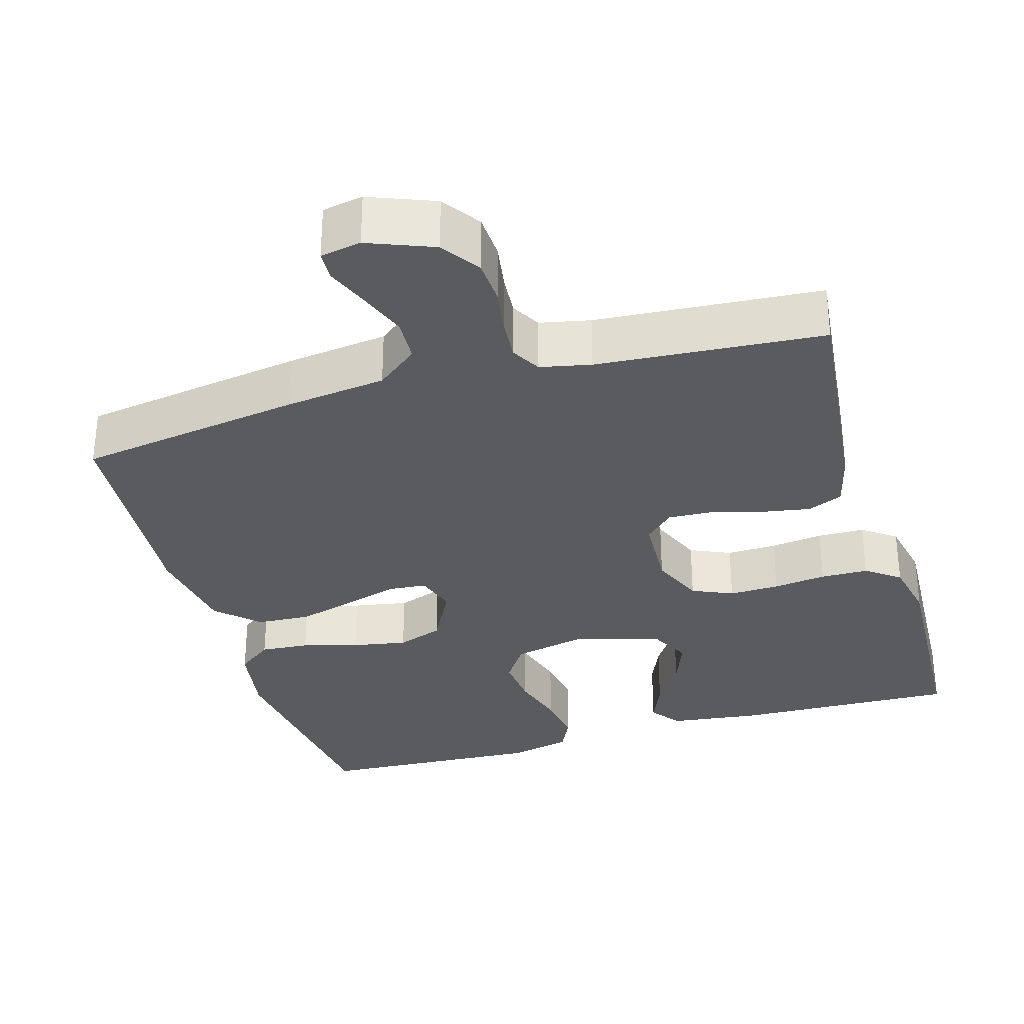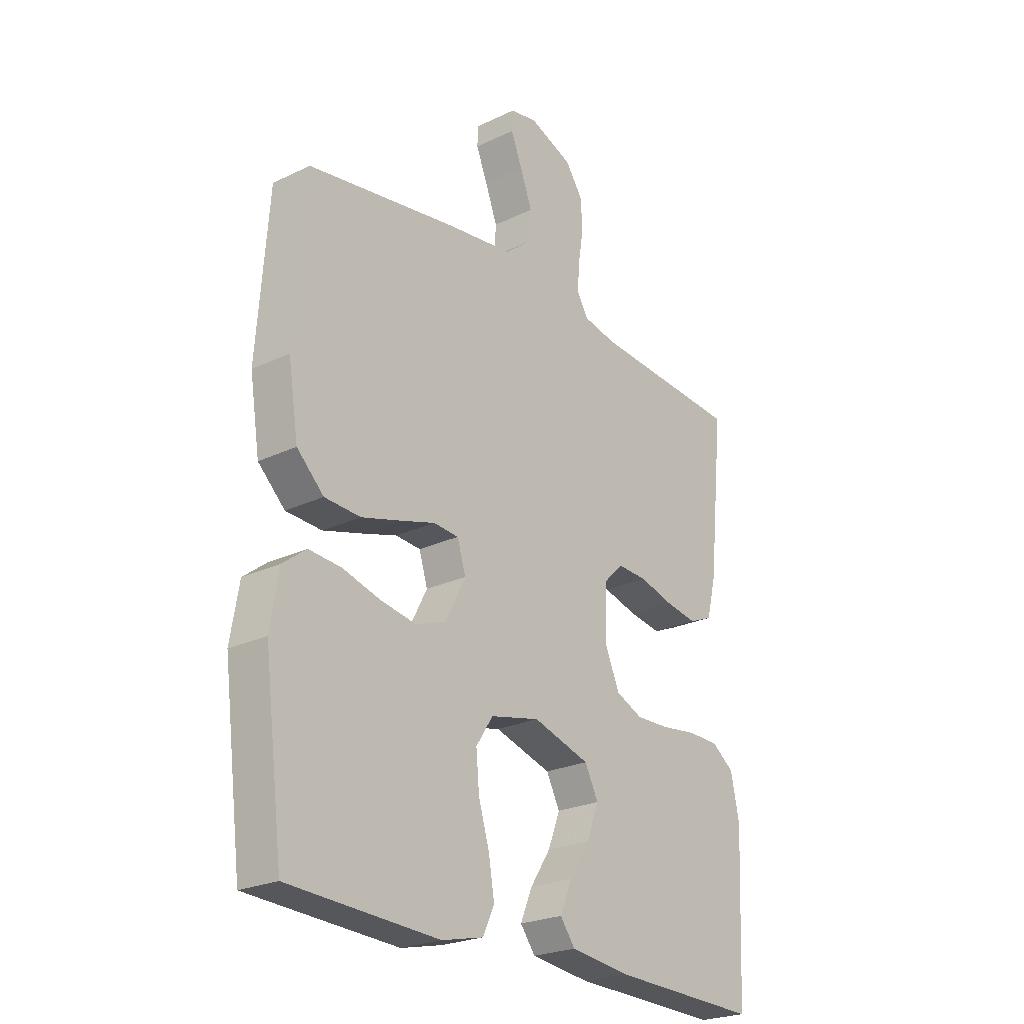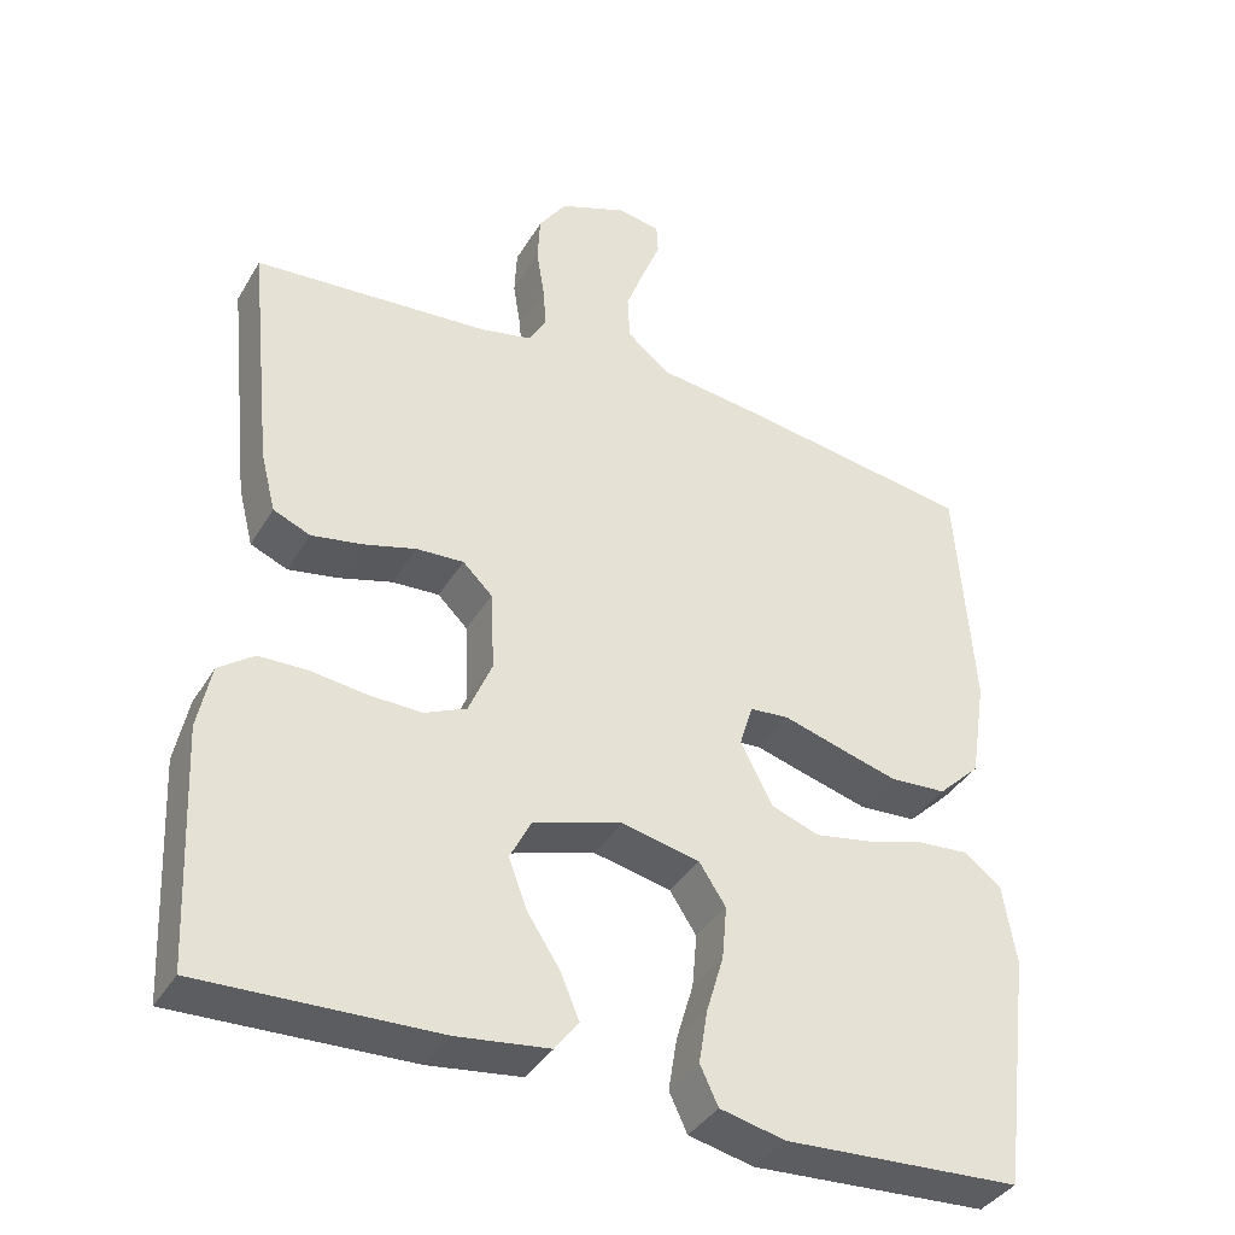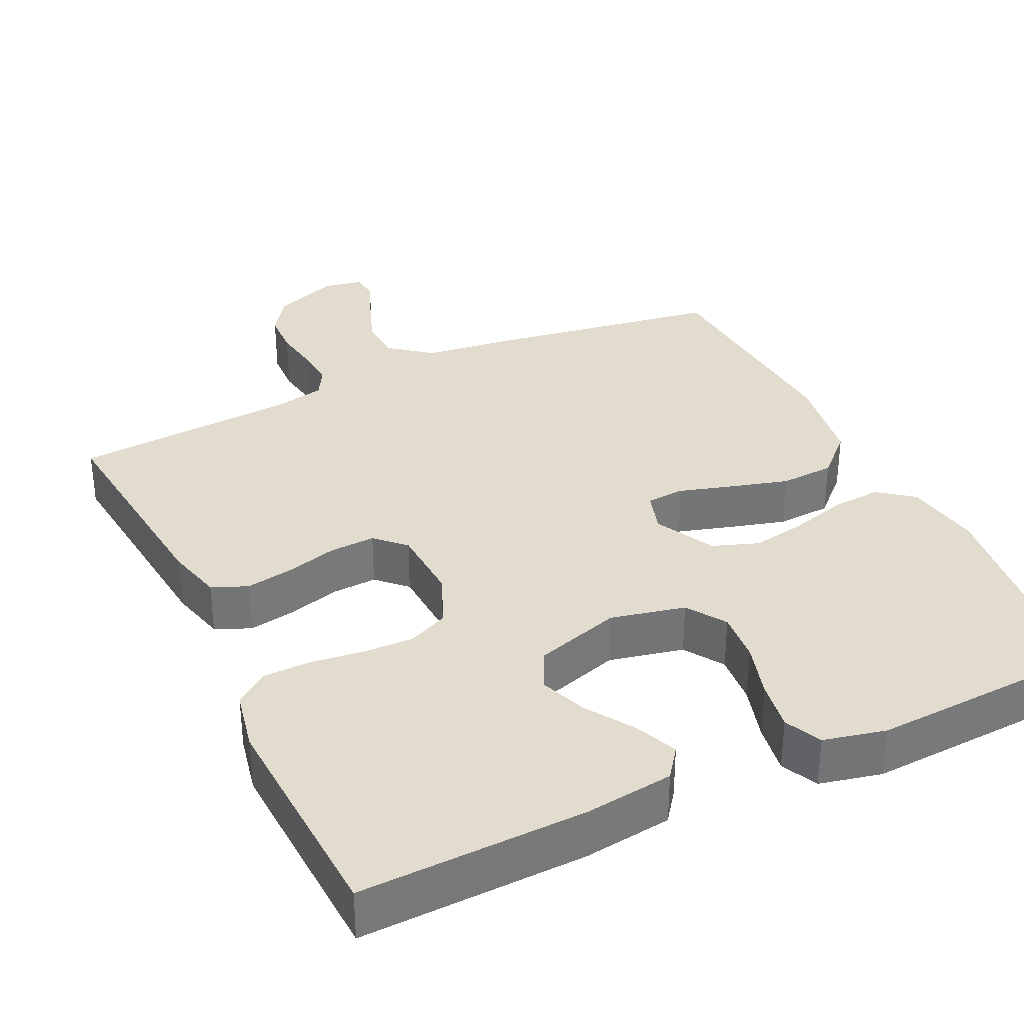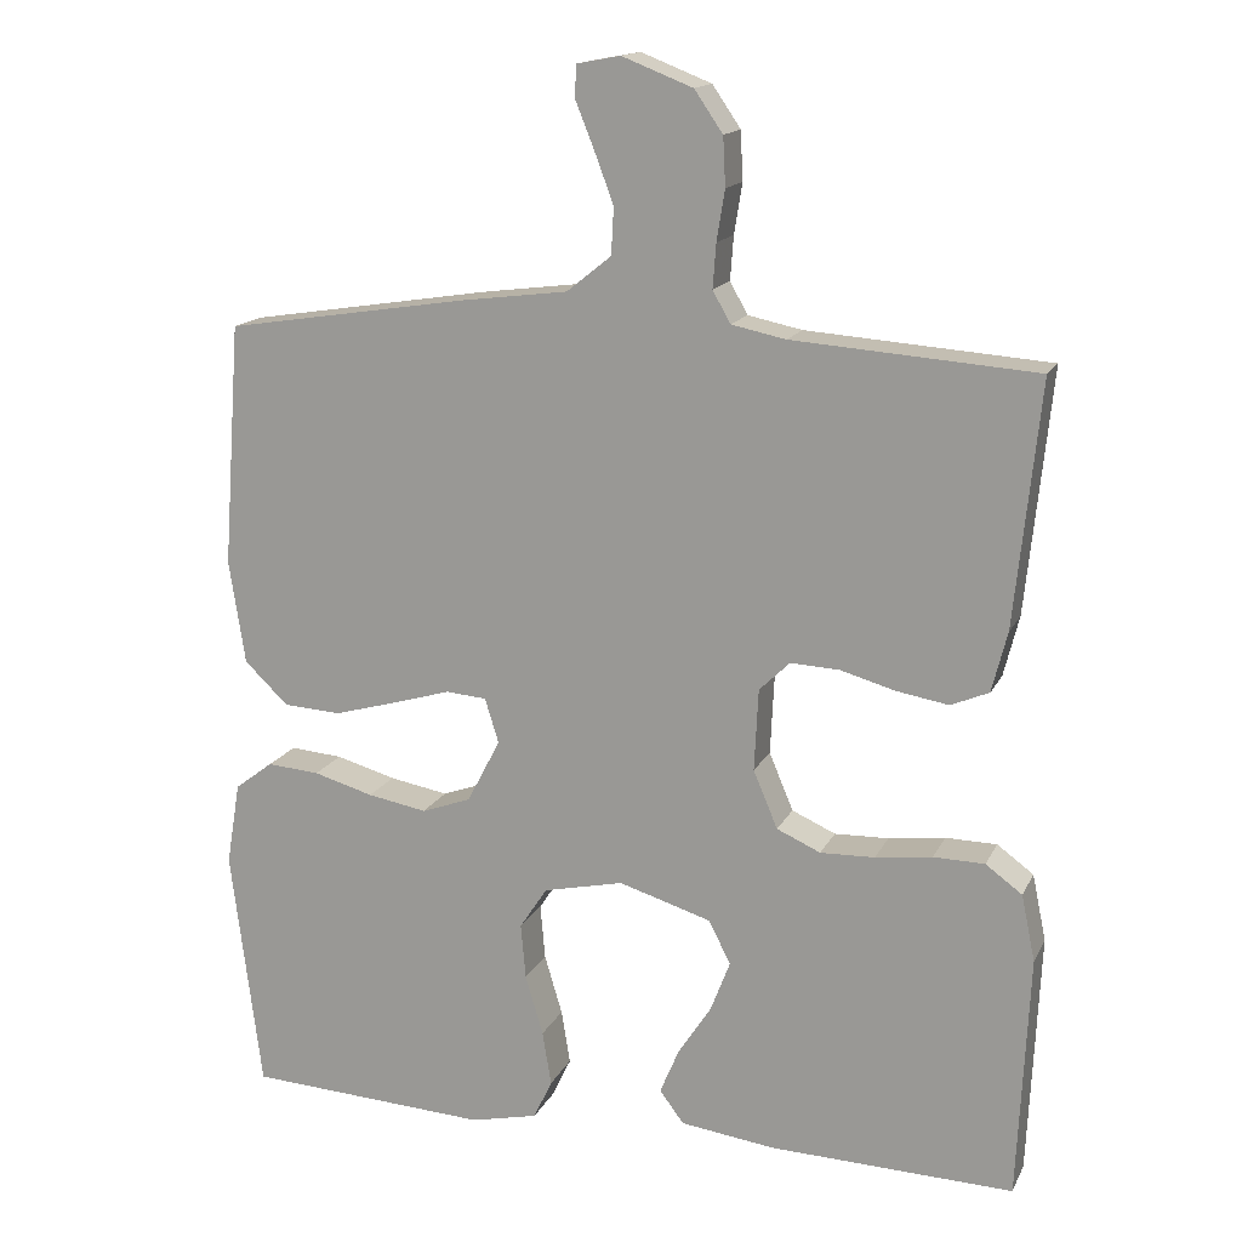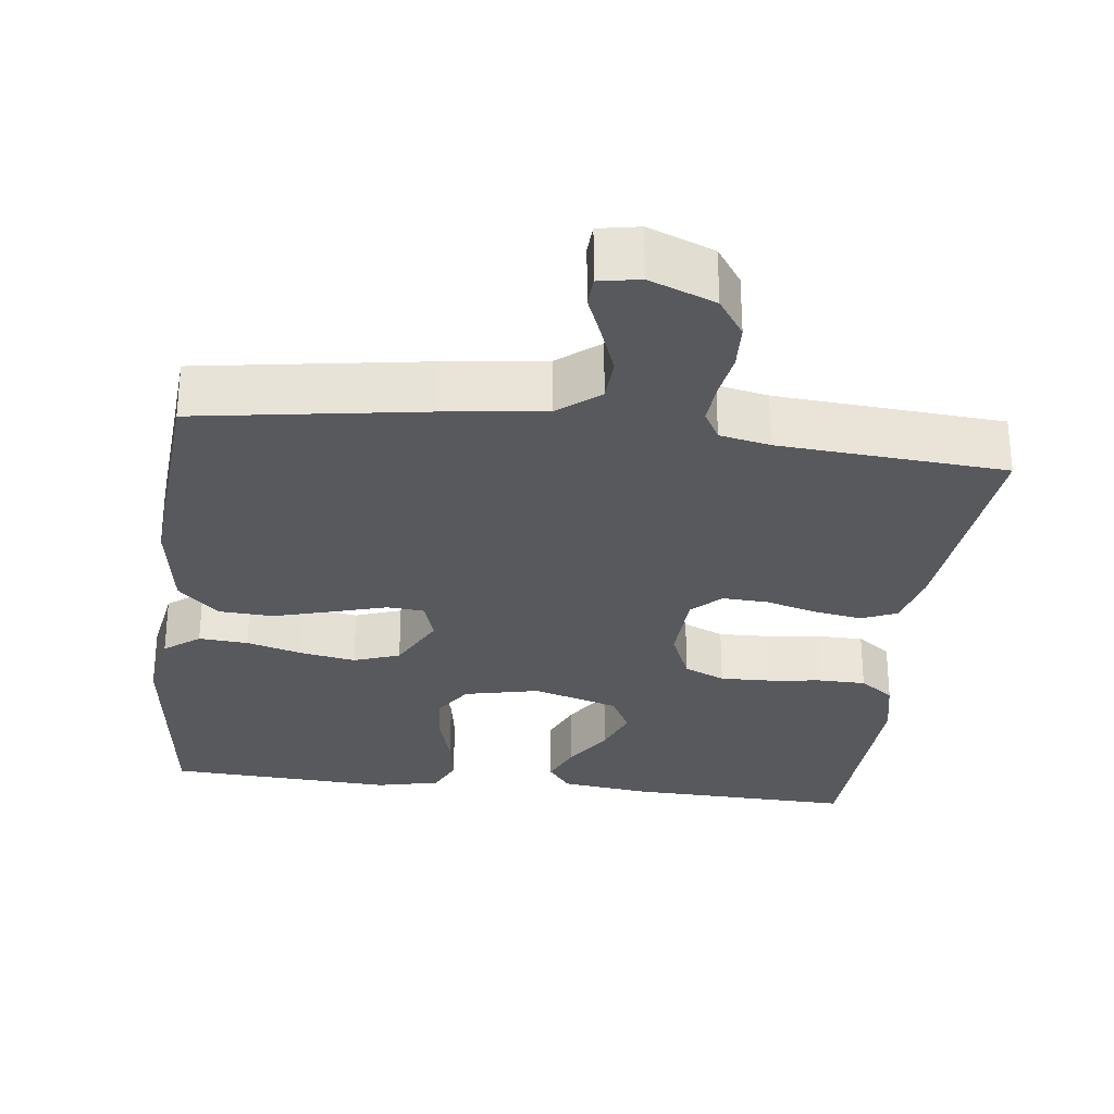
<metadata>
{"format":"obj","ext":"obj","renderer":"f3d","projection":"perspective","resolution":1024,"background":"white","views":[{"elev":-32.1,"azim":16.3,"up":"+Y"},{"elev":-24.0,"azim":-51.4,"up":"+Z"},{"elev":-38.0,"azim":152.4,"up":"+Z"},{"elev":34.1,"azim":154.5,"up":"+Y"},{"elev":15.5,"azim":18.9,"up":"+Z"},{"elev":-29.3,"azim":-7.0,"up":"+Y"}]}
</metadata>
<code>
v 0.5 0.07 -0.5
v 0.2 0.07 -0.491
v 0.082 0.07 -0.476
v 0.052 0.07 -0.436
v 0.076 0.07 -0.379
v 0.117 0.07 -0.316
v 0.141 0.07 -0.253
v 0.114 0.07 -0.2
v 0 0.07 -0.165
v -0.099 0.07 -0.187
v -0.133 0.07 -0.239
v -0.127 0.07 -0.307
v -0.105 0.07 -0.381
v -0.094 0.07 -0.448
v -0.117 0.07 -0.497
v -0.2 0.07 -0.516
v -0.5 0.07 -0.5
v -0.538 0.07 -0.2
v -0.521 0.07 -0.098
v -0.474 0.07 -0.062
v -0.409 0.07 -0.067
v -0.335 0.07 -0.088
v -0.262 0.07 -0.101
v -0.201 0.07 -0.079
v -0.16 0.07 0
v -0.177 0.07 0.055
v -0.227 0.07 0.059
v -0.298 0.07 0.038
v -0.376 0.07 0.016
v -0.448 0.07 0.02
v -0.502 0.07 0.072
v -0.522 0.07 0.2
v -0.5 0.07 0.5
v -0.2 0.07 0.547
v -0.067 0.07 0.564
v -0.012 0.07 0.608
v -0.009 0.07 0.666
v -0.033 0.07 0.73
v -0.056 0.07 0.787
v -0.054 0.07 0.826
v 0 0.07 0.836
v 0.087 0.07 0.802
v 0.122 0.07 0.751
v 0.125 0.07 0.691
v 0.115 0.07 0.629
v 0.111 0.07 0.575
v 0.133 0.07 0.536
v 0.2 0.07 0.522
v 0.5 0.07 0.5
v 0.469 0.07 0.2
v 0.45 0.07 0.125
v 0.403 0.07 0.105
v 0.339 0.07 0.116
v 0.271 0.07 0.135
v 0.211 0.07 0.138
v 0.173 0.07 0.101
v 0.168 0.07 0
v 0.198 0.07 -0.071
v 0.252 0.07 -0.095
v 0.319 0.07 -0.093
v 0.389 0.07 -0.084
v 0.452 0.07 -0.085
v 0.497 0.07 -0.118
v 0.514 0.07 -0.2
v 0.5 0 -0.5
v 0.2 0 -0.491
v 0.082 0 -0.476
v 0.052 0 -0.436
v 0.076 0 -0.379
v 0.117 0 -0.316
v 0.141 0 -0.253
v 0.114 0 -0.2
v 0 0 -0.165
v -0.099 0 -0.187
v -0.133 0 -0.239
v -0.127 0 -0.307
v -0.105 0 -0.381
v -0.094 0 -0.448
v -0.117 0 -0.497
v -0.2 0 -0.516
v -0.5 0 -0.5
v -0.538 0 -0.2
v -0.521 0 -0.098
v -0.474 0 -0.062
v -0.409 0 -0.067
v -0.335 0 -0.088
v -0.262 0 -0.101
v -0.201 0 -0.079
v -0.16 0 0
v -0.177 0 0.055
v -0.227 0 0.059
v -0.298 0 0.038
v -0.376 0 0.016
v -0.448 0 0.02
v -0.502 0 0.072
v -0.522 0 0.2
v -0.5 0 0.5
v -0.2 0 0.547
v -0.067 0 0.564
v -0.012 0 0.608
v -0.009 0 0.666
v -0.033 0 0.73
v -0.056 0 0.787
v -0.054 0 0.826
v 0 0 0.836
v 0.087 0 0.802
v 0.122 0 0.751
v 0.125 0 0.691
v 0.115 0 0.629
v 0.111 0 0.575
v 0.133 0 0.536
v 0.2 0 0.522
v 0.5 0 0.5
v 0.469 0 0.2
v 0.45 0 0.125
v 0.403 0 0.105
v 0.339 0 0.116
v 0.271 0 0.135
v 0.211 0 0.138
v 0.173 0 0.101
v 0.168 0 0
v 0.198 0 -0.071
v 0.252 0 -0.095
v 0.319 0 -0.093
v 0.389 0 -0.084
v 0.452 0 -0.085
v 0.497 0 -0.118
v 0.514 0 -0.2
f 4 5 6
f 3 4 6
f 2 3 6
f 1 2 6
f 64 1 6
f 63 64 6
f 62 63 6
f 61 62 6
f 60 61 6
f 59 60 6 7
f 58 59 7 8
f 57 58 8 9
f 56 57 9 10
f 52 53 54
f 51 52 54
f 50 51 54
f 49 50 54
f 48 49 54
f 47 48 54 55
f 46 47 55 56
f 43 44 45
f 42 43 45
f 41 42 45
f 40 41 45
f 39 40 45
f 38 39 45
f 37 38 45 46
f 36 37 46 56
f 33 34 35
f 32 33 35
f 31 32 35
f 30 31 35
f 29 30 35
f 28 29 35
f 27 28 35
f 35 36 56
f 27 35 56
f 26 27 56
f 20 21 22
f 19 20 22
f 18 19 22
f 17 18 22
f 16 17 22
f 15 16 22
f 14 15 22
f 13 14 22
f 12 13 22
f 11 12 22 23
f 10 11 23 24
f 25 26 56 10
f 10 24 25
f 70 69 68
f 70 68 67
f 70 67 66
f 70 66 65
f 70 65 128
f 70 128 127
f 70 127 126
f 70 126 125
f 70 125 124
f 71 70 124 123
f 72 71 123 122
f 73 72 122 121
f 74 73 121 120
f 118 117 116
f 118 116 115
f 118 115 114
f 118 114 113
f 118 113 112
f 119 118 112 111
f 120 119 111 110
f 109 108 107
f 109 107 106
f 109 106 105
f 109 105 104
f 109 104 103
f 109 103 102
f 110 109 102 101
f 120 110 101 100
f 99 98 97
f 99 97 96
f 99 96 95
f 99 95 94
f 99 94 93
f 99 93 92
f 99 92 91
f 120 100 99
f 120 99 91
f 120 91 90
f 86 85 84
f 86 84 83
f 86 83 82
f 86 82 81
f 86 81 80
f 86 80 79
f 86 79 78
f 86 78 77
f 86 77 76
f 87 86 76 75
f 88 87 75 74
f 74 120 90 89
f 89 88 74
f 1 65 66 2
f 2 66 67 3
f 3 67 68 4
f 4 68 69 5
f 5 69 70 6
f 6 70 71 7
f 7 71 72 8
f 8 72 73 9
f 9 73 74 10
f 10 74 75 11
f 11 75 76 12
f 12 76 77 13
f 13 77 78 14
f 14 78 79 15
f 15 79 80 16
f 16 80 81 17
f 17 81 82 18
f 18 82 83 19
f 19 83 84 20
f 20 84 85 21
f 21 85 86 22
f 22 86 87 23
f 23 87 88 24
f 24 88 89 25
f 25 89 90 26
f 26 90 91 27
f 27 91 92 28
f 28 92 93 29
f 29 93 94 30
f 30 94 95 31
f 31 95 96 32
f 32 96 97 33
f 33 97 98 34
f 34 98 99 35
f 35 99 100 36
f 36 100 101 37
f 37 101 102 38
f 38 102 103 39
f 39 103 104 40
f 40 104 105 41
f 41 105 106 42
f 42 106 107 43
f 43 107 108 44
f 44 108 109 45
f 45 109 110 46
f 46 110 111 47
f 47 111 112 48
f 48 112 113 49
f 49 113 114 50
f 50 114 115 51
f 51 115 116 52
f 52 116 117 53
f 53 117 118 54
f 54 118 119 55
f 55 119 120 56
f 56 120 121 57
f 57 121 122 58
f 58 122 123 59
f 59 123 124 60
f 60 124 125 61
f 61 125 126 62
f 62 126 127 63
f 63 127 128 64
f 64 128 65 1

</code>
